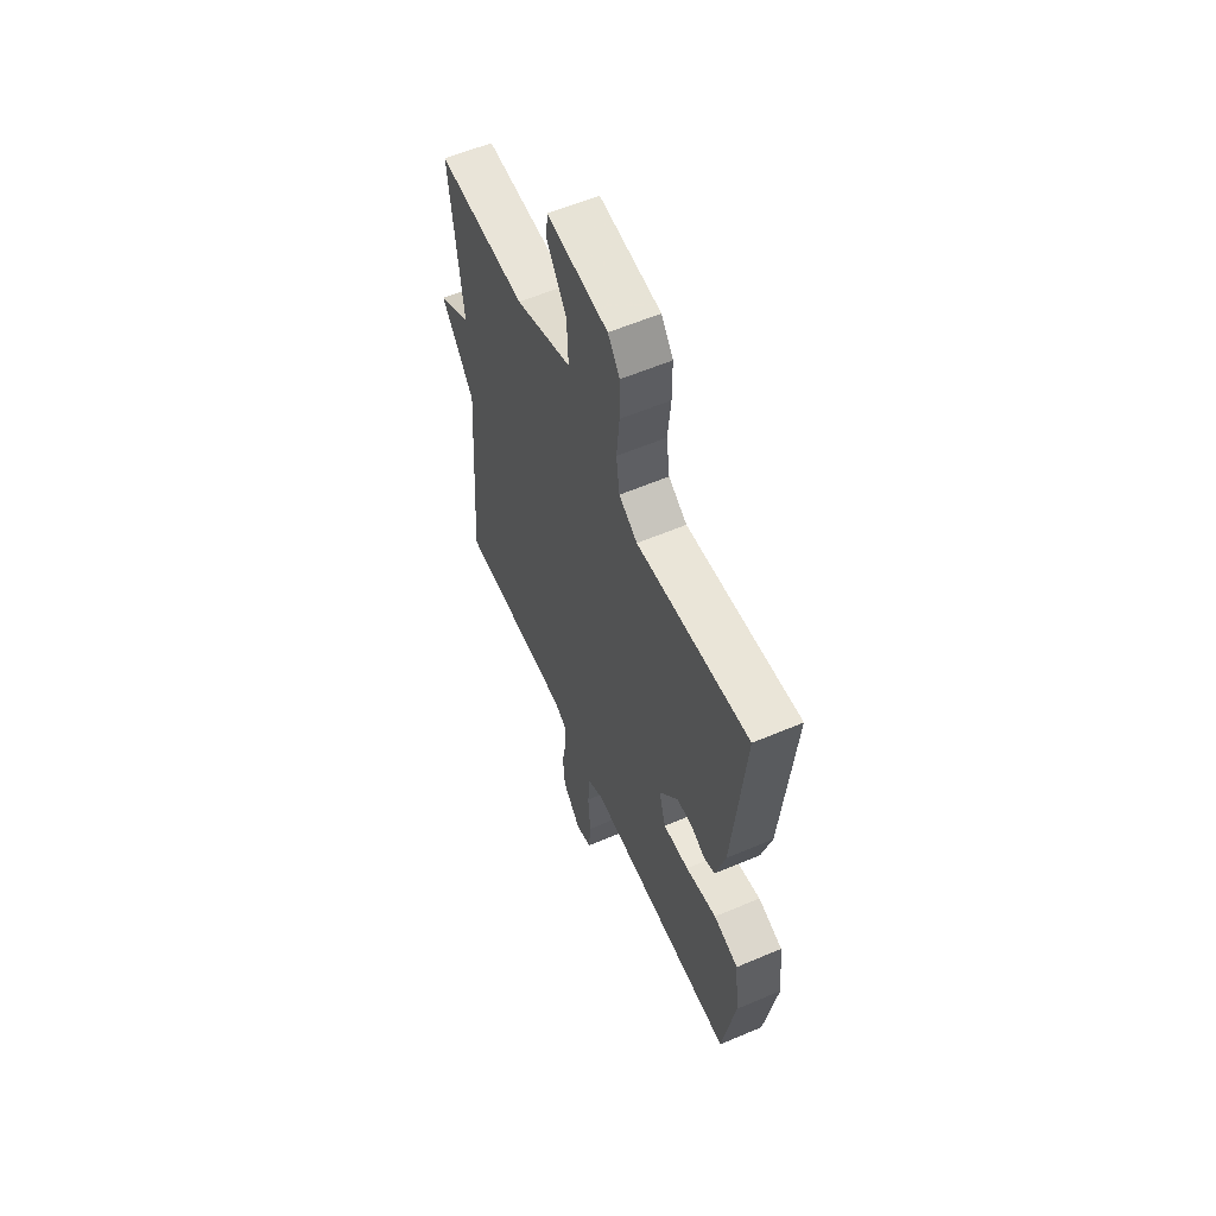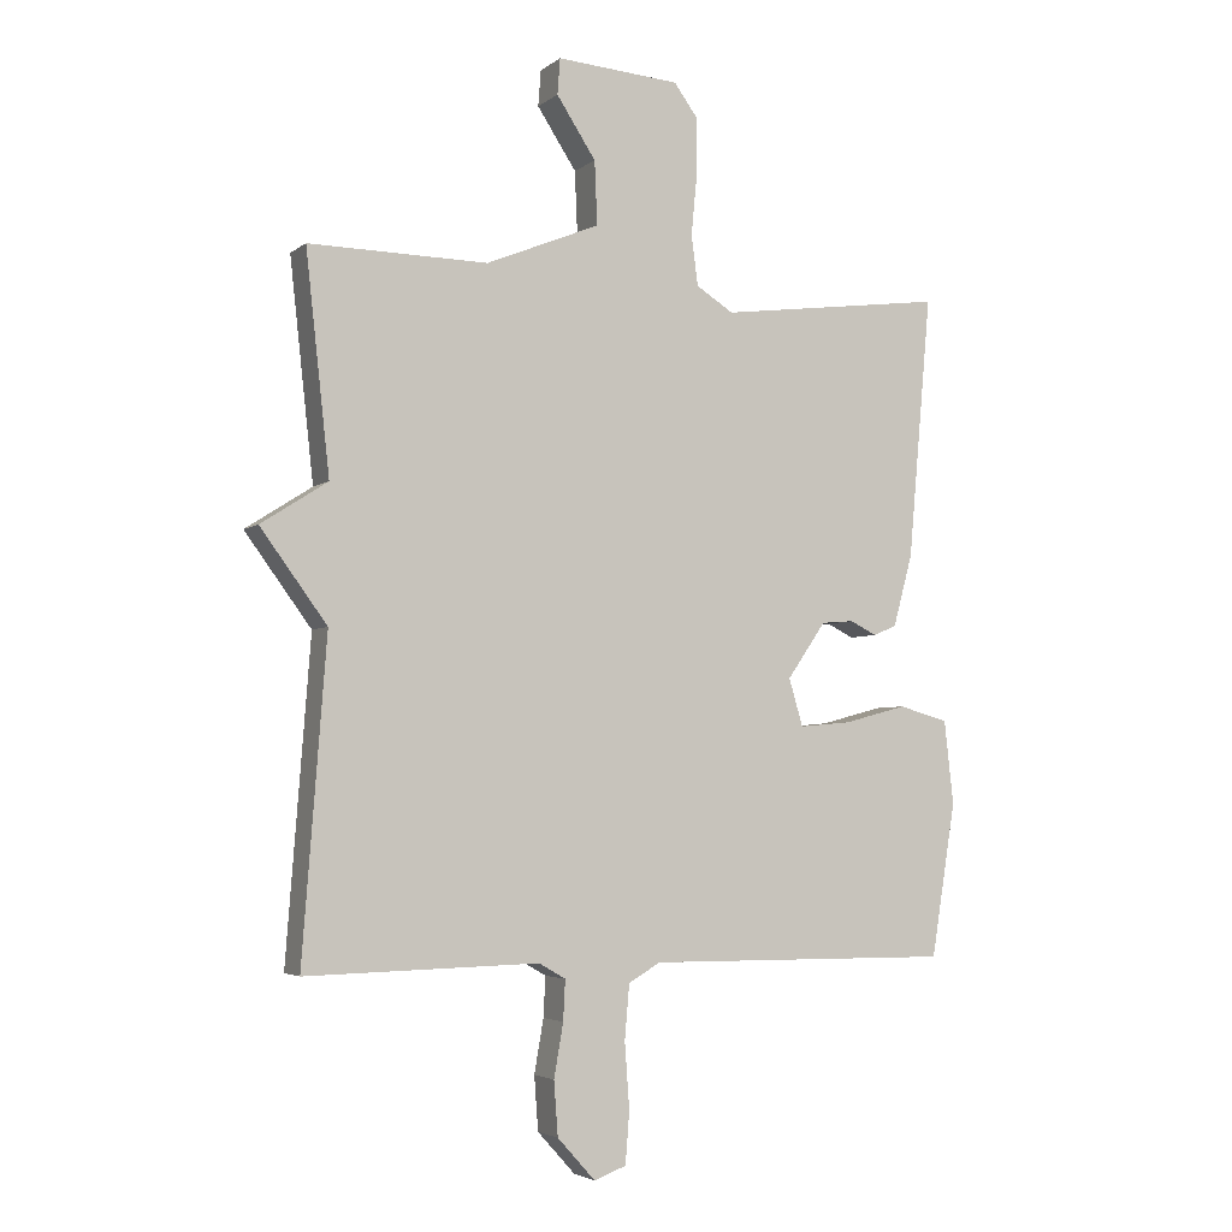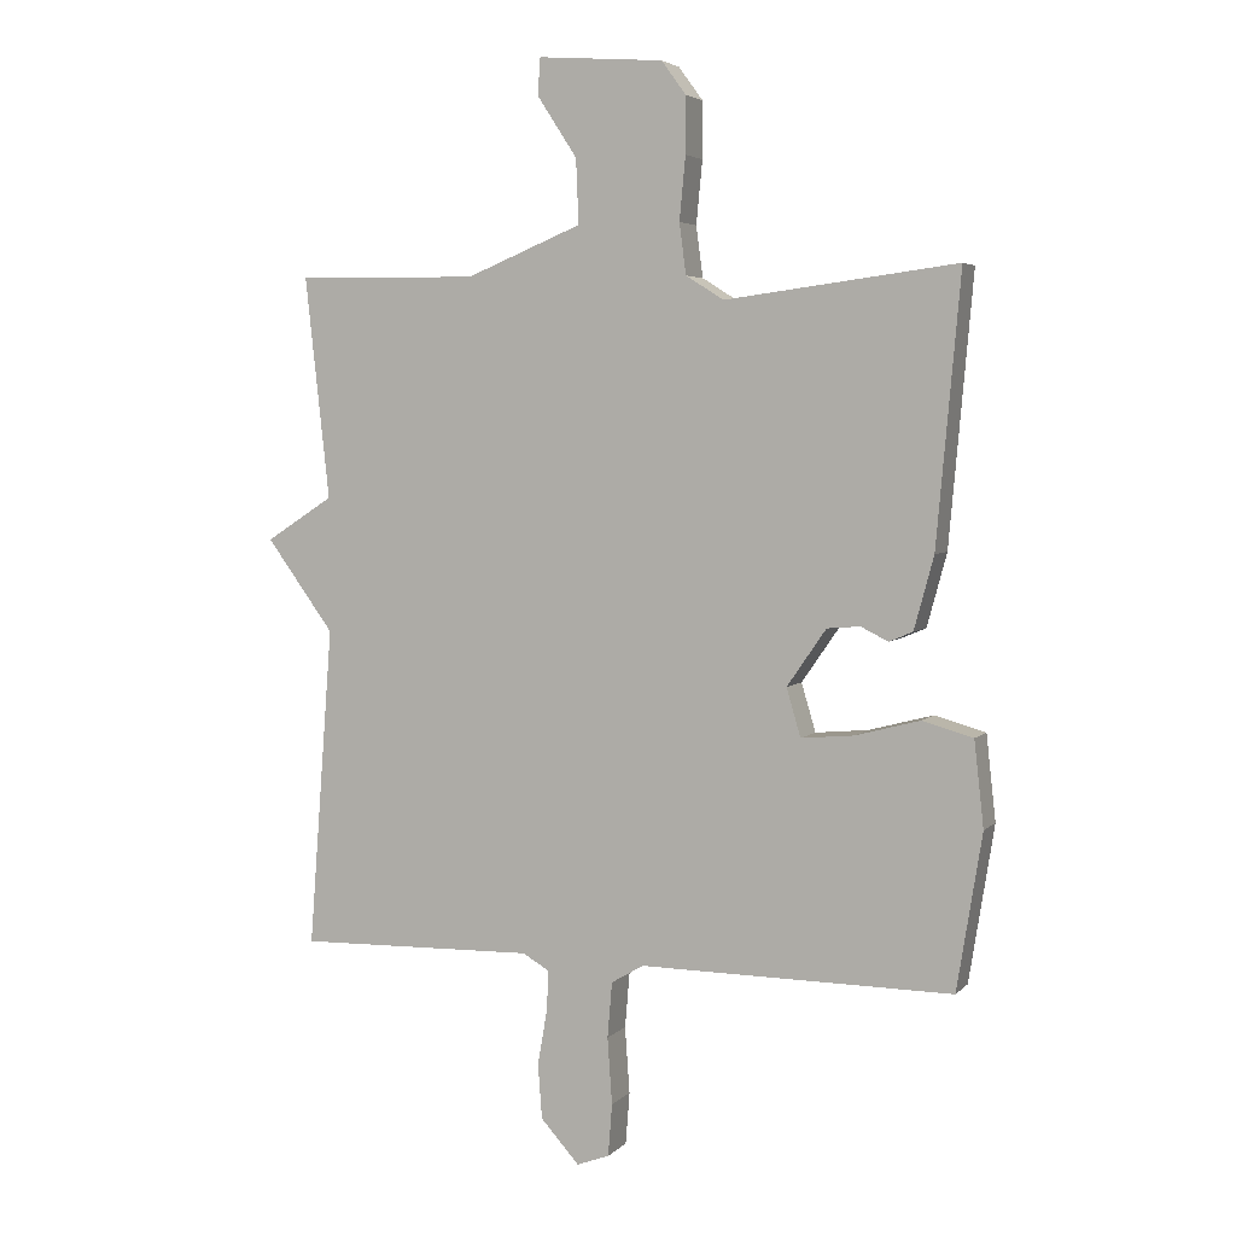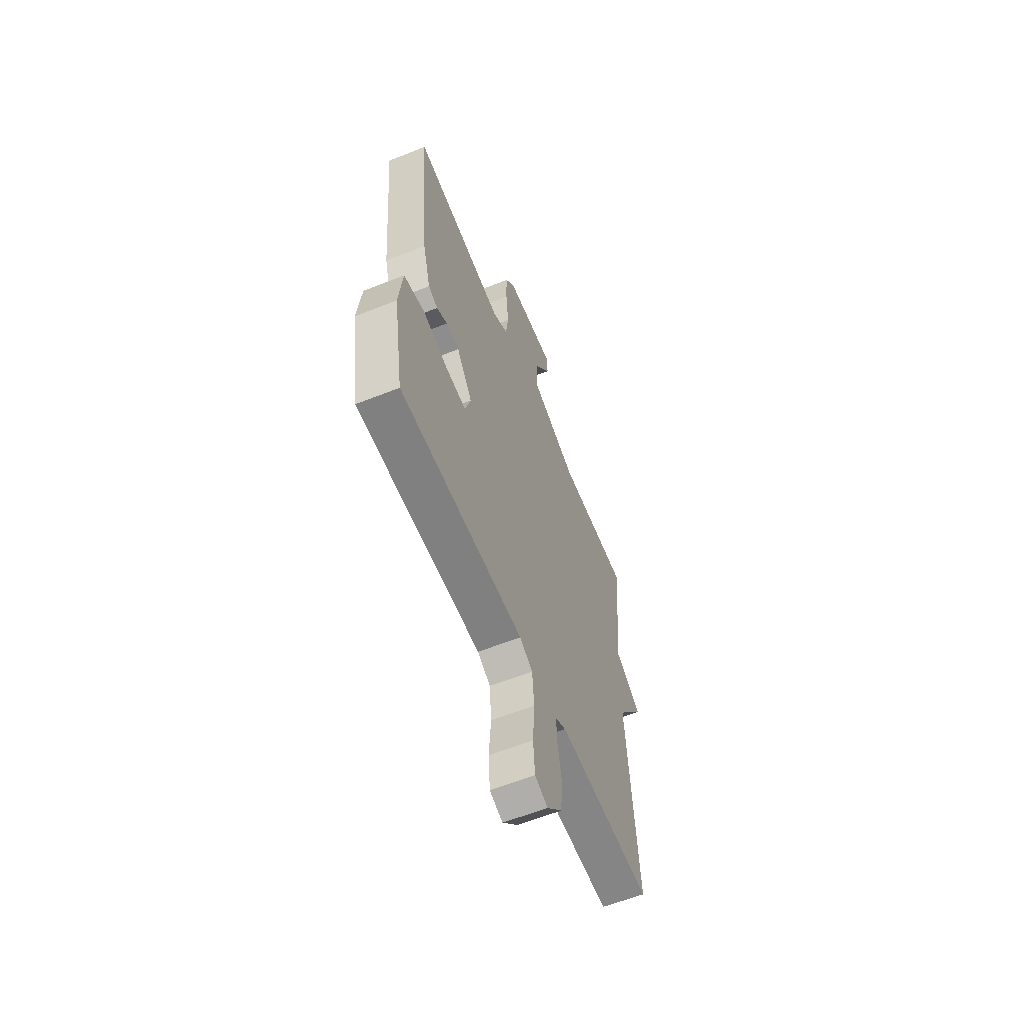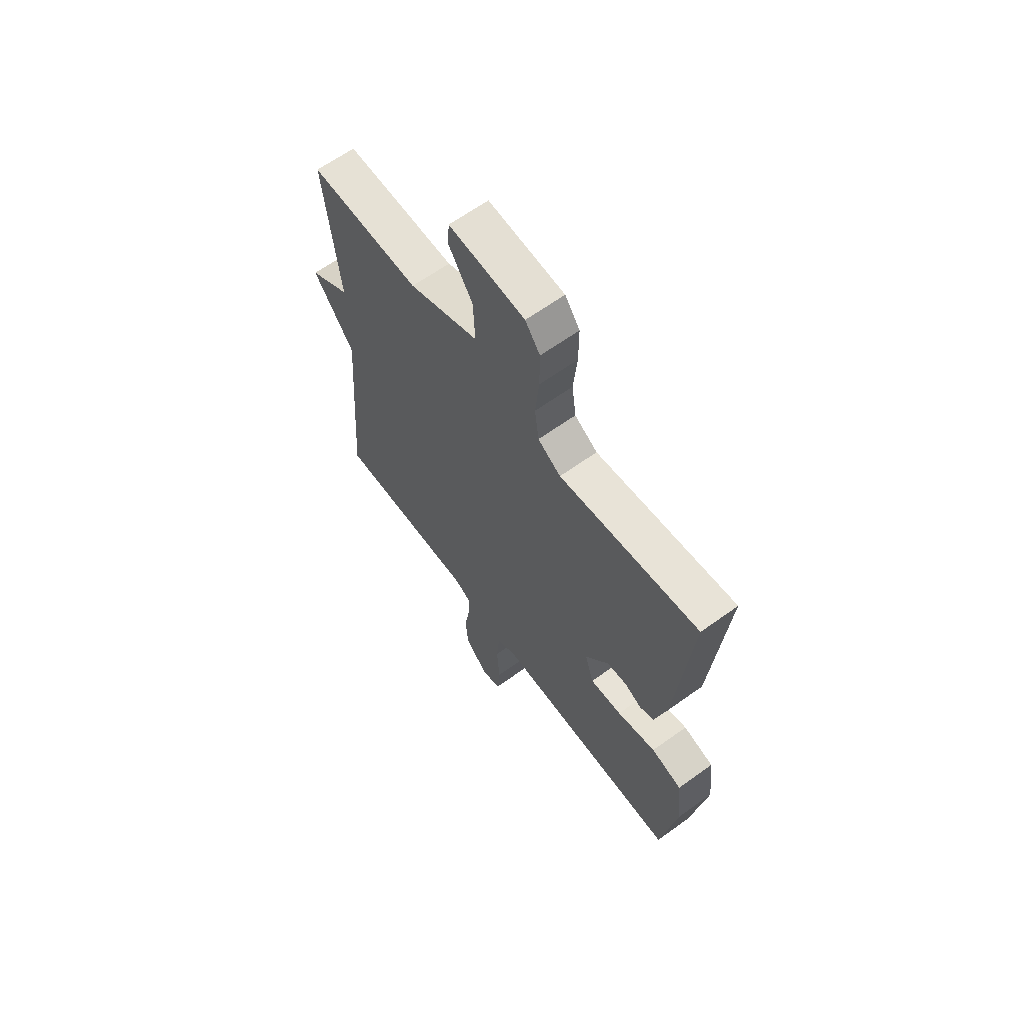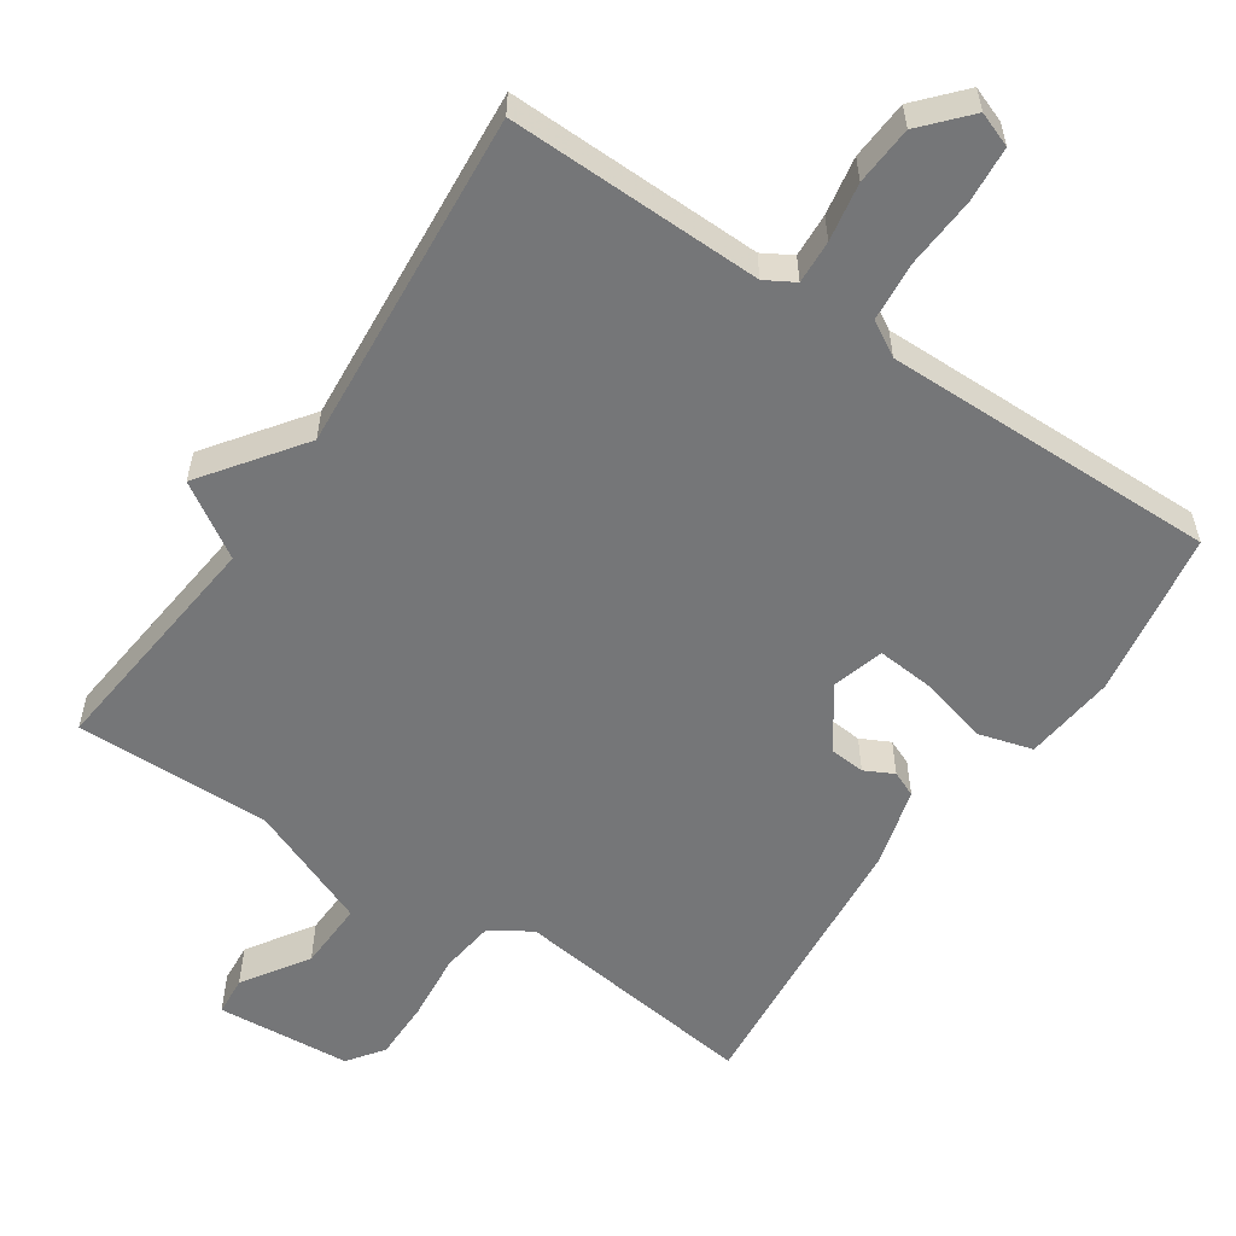
<metadata>
{"format":"obj","ext":"obj","renderer":"f3d","projection":"perspective","resolution":1024,"background":"white","views":[{"elev":59.3,"azim":-113.6,"up":"+Z"},{"elev":-3.9,"azim":154.9,"up":"+Z"},{"elev":4.3,"azim":-158.4,"up":"+Z"},{"elev":-60.5,"azim":-67.9,"up":"+Z"},{"elev":64.0,"azim":-126.0,"up":"+Z"},{"elev":-56.8,"azim":146.2,"up":"+Y"}]}
</metadata>
<code>
v 0.5 0.07 0.5
v 0.464 0.07 0.173
v 0.564 0.07 0.109
v 0.464 0.07 -0.027
v 0.5 0.07 -0.5
v 0.149 0.07 -0.492
v 0.109 0.07 -0.515
v 0.112 0.07 -0.575
v 0.126 0.07 -0.655
v 0.12 0.07 -0.736
v 0.063 0.07 -0.799
v 0.015 0.07 -0.781
v 0.009 0.07 -0.704
v 0.016 0.07 -0.606
v 0.009 0.07 -0.524
v -0.039 0.07 -0.496
v -0.5 0.07 -0.5
v -0.537 0.07 -0.27
v -0.523 0.07 -0.144
v -0.448 0.07 -0.123
v -0.353 0.07 -0.148
v -0.275 0.07 -0.155
v -0.254 0.07 -0.084
v -0.312 0.07 0
v -0.361 0.07 0.004
v -0.401 0.07 -0.016
v -0.436 0.07 -0.001
v -0.465 0.07 0.106
v -0.5 0.07 0.5
v -0.159 0.07 0.456
v -0.103 0.07 0.491
v -0.093 0.07 0.566
v -0.102 0.07 0.659
v -0.102 0.07 0.742
v -0.066 0.07 0.791
v 0.119 0.07 0.805
v 0.123 0.07 0.751
v 0.064 0.07 0.661
v 0.06 0.07 0.566
v 0.231 0.07 0.496
v 0.5 0 0.5
v 0.464 0 0.173
v 0.564 0 0.109
v 0.464 0 -0.027
v 0.5 0 -0.5
v 0.149 0 -0.492
v 0.109 0 -0.515
v 0.112 0 -0.575
v 0.126 0 -0.655
v 0.12 0 -0.736
v 0.063 0 -0.799
v 0.015 0 -0.781
v 0.009 0 -0.704
v 0.016 0 -0.606
v 0.009 0 -0.524
v -0.039 0 -0.496
v -0.5 0 -0.5
v -0.537 0 -0.27
v -0.523 0 -0.144
v -0.448 0 -0.123
v -0.353 0 -0.148
v -0.275 0 -0.155
v -0.254 0 -0.084
v -0.312 0 0
v -0.361 0 0.004
v -0.401 0 -0.016
v -0.436 0 -0.001
v -0.465 0 0.106
v -0.5 0 0.5
v -0.159 0 0.456
v -0.103 0 0.491
v -0.093 0 0.566
v -0.102 0 0.659
v -0.102 0 0.742
v -0.066 0 0.791
v 0.119 0 0.805
v 0.123 0 0.751
v 0.064 0 0.661
v 0.06 0 0.566
v 0.231 0 0.496
f 36 37 38
f 35 36 38
f 34 35 38
f 33 34 38
f 32 33 38
f 31 32 38 39
f 30 31 39 40
f 28 29 30
f 27 28 30
f 26 27 30
f 25 26 30
f 40 1 2
f 30 40 2
f 25 30 2
f 24 25 2
f 19 20 21
f 18 19 21
f 17 18 21
f 16 17 21
f 15 16 21 22
f 12 13 14
f 11 12 14
f 10 11 14
f 9 10 14
f 8 9 14
f 7 8 14 15
f 15 22 23
f 7 15 23
f 6 7 23
f 2 3 4
f 24 2 4
f 23 24 4
f 4 5 6 23
f 78 77 76
f 78 76 75
f 78 75 74
f 78 74 73
f 78 73 72
f 79 78 72 71
f 80 79 71 70
f 70 69 68
f 70 68 67
f 70 67 66
f 70 66 65
f 42 41 80
f 42 80 70
f 42 70 65
f 42 65 64
f 61 60 59
f 61 59 58
f 61 58 57
f 61 57 56
f 62 61 56 55
f 54 53 52
f 54 52 51
f 54 51 50
f 54 50 49
f 54 49 48
f 55 54 48 47
f 63 62 55
f 63 55 47
f 63 47 46
f 44 43 42
f 44 42 64
f 44 64 63
f 63 46 45 44
f 1 41 42 2
f 2 42 43 3
f 3 43 44 4
f 4 44 45 5
f 5 45 46 6
f 6 46 47 7
f 7 47 48 8
f 8 48 49 9
f 9 49 50 10
f 10 50 51 11
f 11 51 52 12
f 12 52 53 13
f 13 53 54 14
f 14 54 55 15
f 15 55 56 16
f 16 56 57 17
f 17 57 58 18
f 18 58 59 19
f 19 59 60 20
f 20 60 61 21
f 21 61 62 22
f 22 62 63 23
f 23 63 64 24
f 24 64 65 25
f 25 65 66 26
f 26 66 67 27
f 27 67 68 28
f 28 68 69 29
f 29 69 70 30
f 30 70 71 31
f 31 71 72 32
f 32 72 73 33
f 33 73 74 34
f 34 74 75 35
f 35 75 76 36
f 36 76 77 37
f 37 77 78 38
f 38 78 79 39
f 39 79 80 40
f 40 80 41 1

</code>
